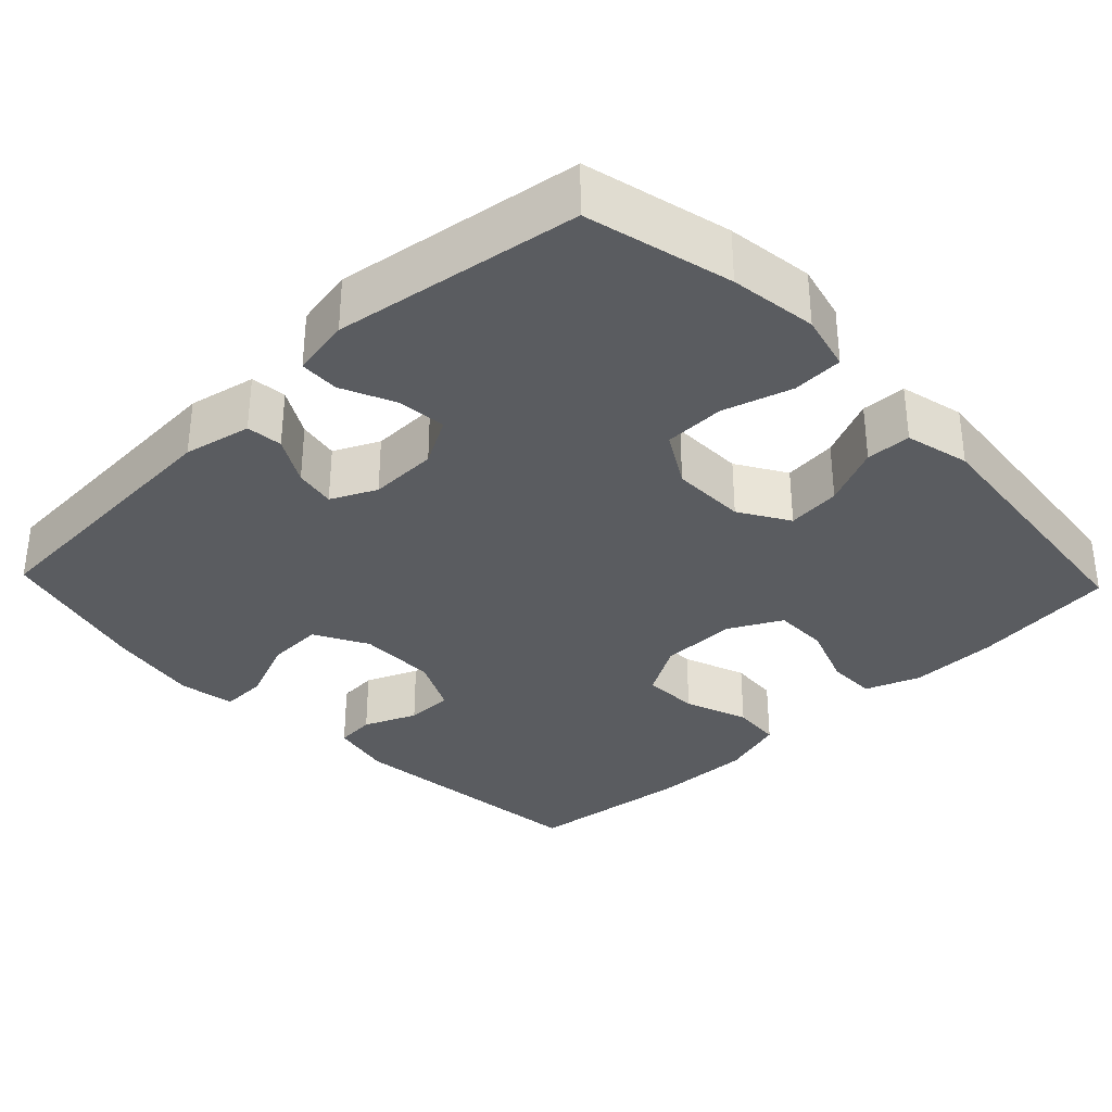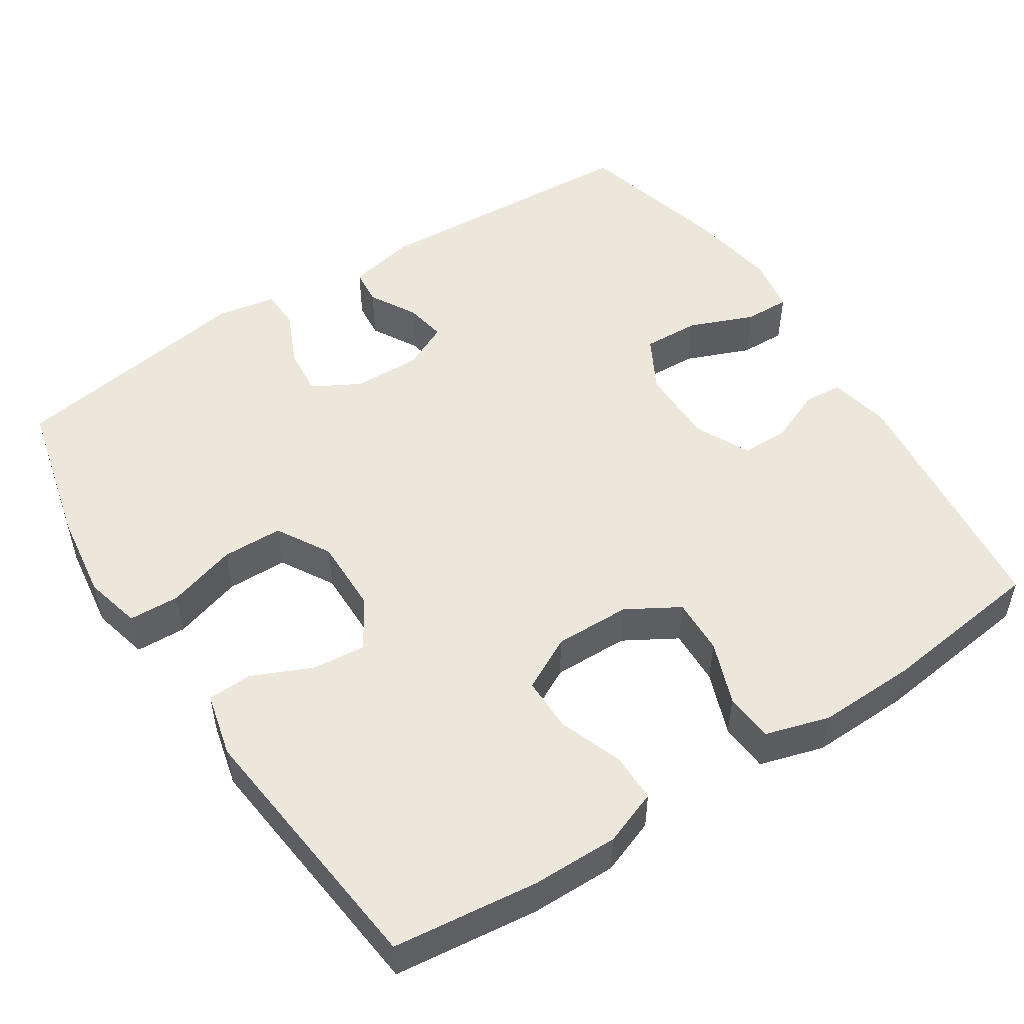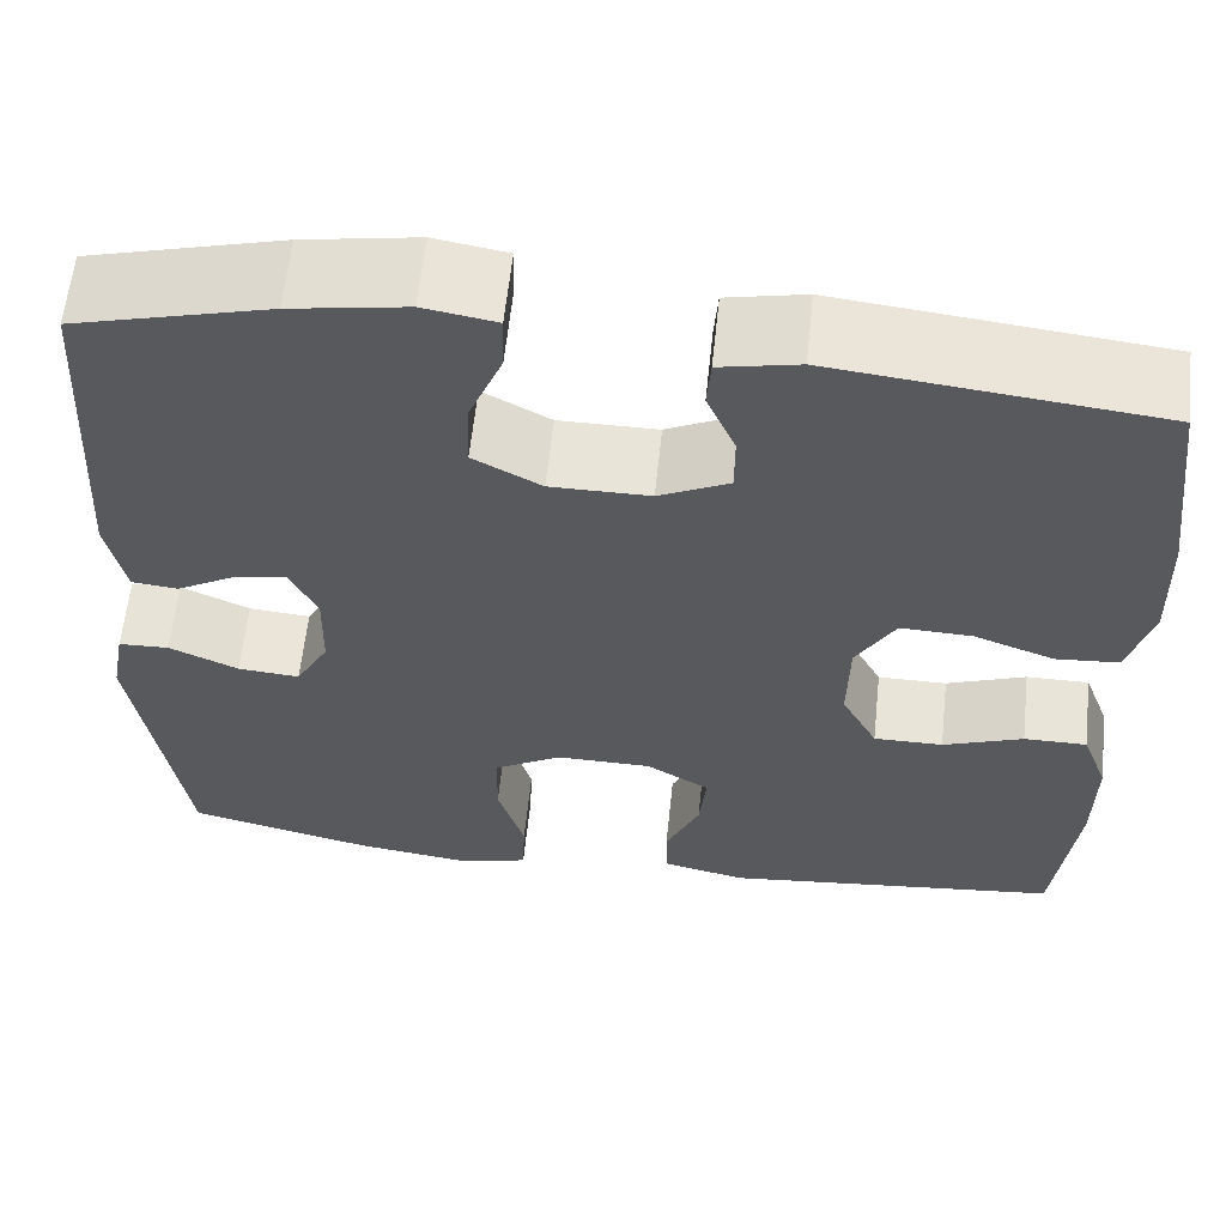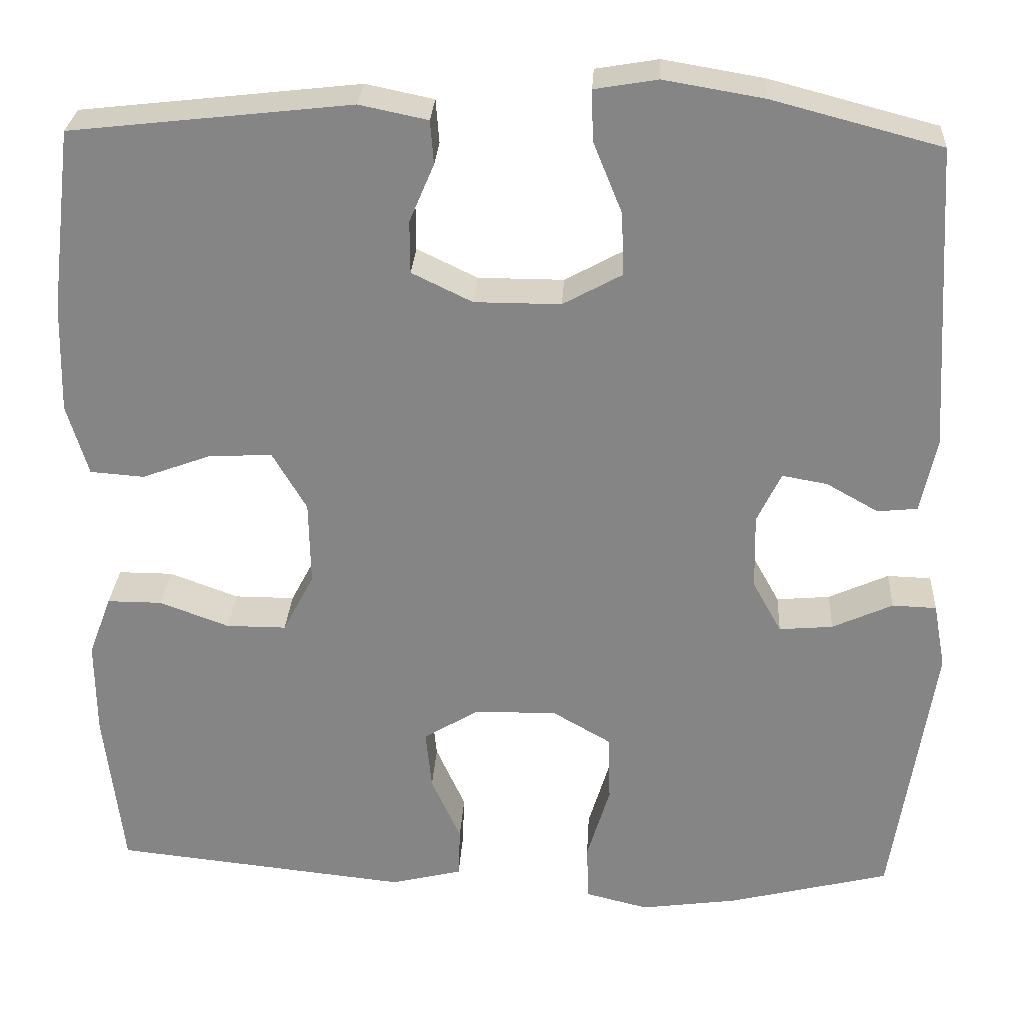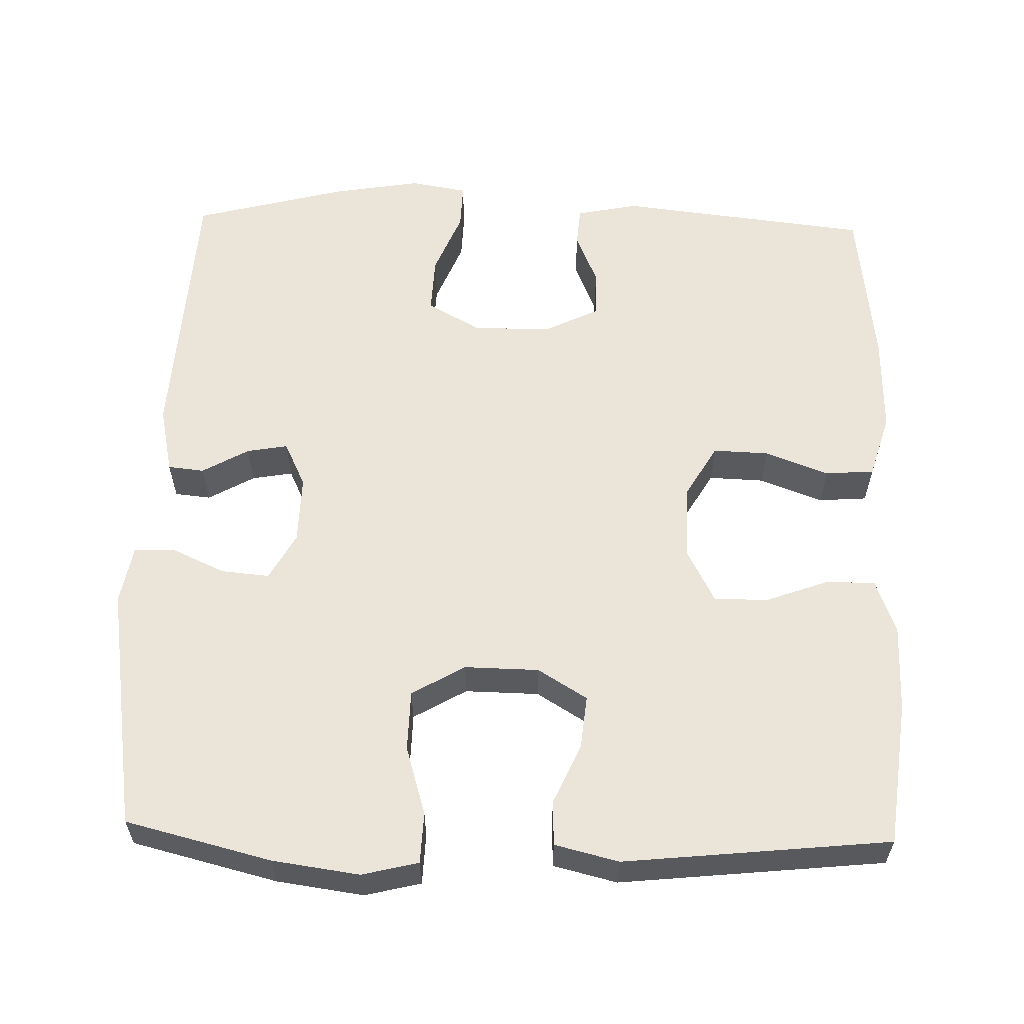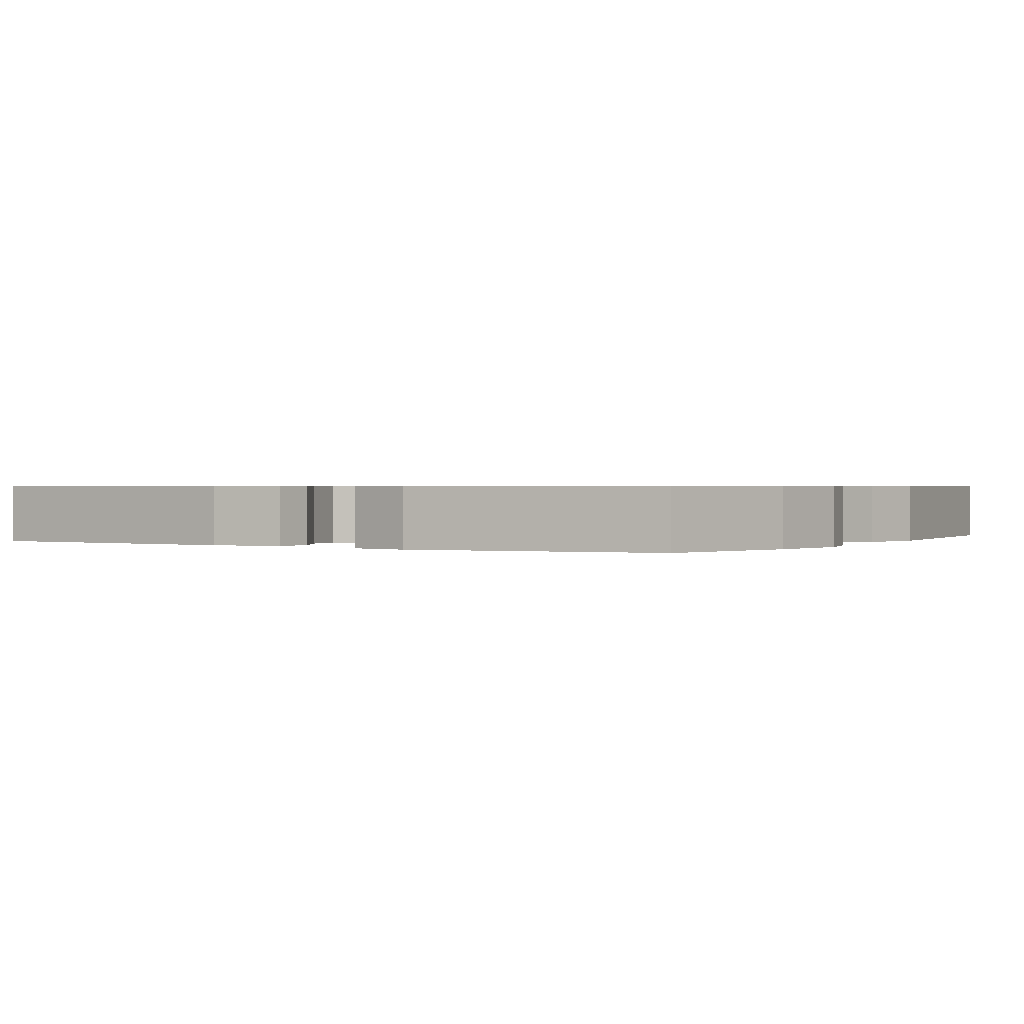
<metadata>
{"format":"obj","ext":"obj","renderer":"f3d","projection":"perspective","resolution":1024,"background":"white","views":[{"elev":-33.9,"azim":133.7,"up":"+Y"},{"elev":51.8,"azim":-123.1,"up":"+Y"},{"elev":60.4,"azim":-174.0,"up":"+Z"},{"elev":27.8,"azim":3.3,"up":"+Z"},{"elev":59.4,"azim":-178.4,"up":"+Y"},{"elev":0.7,"azim":121.2,"up":"+Y"}]}
</metadata>
<code>
o path128_path128.001
v -0.1556 0.0375 -0.5402
v -0.06981 0.0375 -0.5192
v -0.06758 0.0375 -0.4592
v -0.1032 0.0375 -0.3797
v -0.1104 0.0375 -0.3081
v -0.04424 0.0375 -0.2677
v 0.05514 0.0375 -0.2662
v 0.1263 0.0375 -0.3073
v 0.128 0.0375 -0.3884
v 0.1001 0.0375 -0.4807
v 0.1029 0.0375 -0.5487
v 0.1783 0.0375 -0.5673
v 0.2947 0.0375 -0.5512
v 0.49 0.0375 -0.5027
v 0.5399 0.0375 -0.1746
v 0.5253 0.0375 -0.09567
v 0.4722 0.0375 -0.0939
v 0.3998 0.0375 -0.1267
v 0.3351 0.0375 -0.1324
v 0.3004 0.0375 -0.06983
v 0.2984 0.0375 0.02151
v 0.3273 0.0375 0.08177
v 0.3819 0.0375 0.07202
v 0.4441 0.0375 0.03686
v 0.4925 0.0375 0.04182
v 0.5115 0.0375 0.1318
v 0.49 0.0375 0.4992
v 0.2868 0.0375 0.5524
v 0.1665 0.0375 0.5726
v 0.09078 0.0375 0.5598
v 0.09268 0.0375 0.4988
v 0.1274 0.0375 0.4136
v 0.1307 0.0375 0.3378
v 0.05946 0.0375 0.2988
v -0.04428 0.0375 0.2989
v -0.1173 0.0375 0.3343
v -0.1176 0.0375 0.3976
v -0.08787 0.0375 0.4677
v -0.09193 0.0375 0.5201
v -0.1741 0.0375 0.5371
v -0.5117 0.0375 0.4992
v -0.5383 0.0375 0.2796
v -0.5419 0.0375 0.1482
v -0.5164 0.0375 0.06234
v -0.4509 0.0375 0.0575
v -0.3664 0.0375 0.08885
v -0.2916 0.0375 0.0915
v -0.2507 0.0375 0.02169
v -0.2488 0.0375 -0.07982
v -0.2863 0.0375 -0.1512
v -0.3588 0.0375 -0.1511
v -0.4424 0.0375 -0.1202
v -0.5084 0.0375 -0.1201
v -0.5357 0.0375 -0.1933
v -0.5345 0.0375 -0.3086
v -0.5117 0.0375 -0.5027
v -0.1556 -0.0375 -0.5402
v -0.06981 -0.0375 -0.5192
v -0.06758 -0.0375 -0.4592
v -0.1032 -0.0375 -0.3797
v -0.1104 -0.0375 -0.3081
v -0.04424 -0.0375 -0.2677
v 0.05514 -0.0375 -0.2662
v 0.1263 -0.0375 -0.3073
v 0.128 -0.0375 -0.3884
v 0.1001 -0.0375 -0.4807
v 0.1029 -0.0375 -0.5487
v 0.1783 -0.0375 -0.5673
v 0.2947 -0.0375 -0.5512
v 0.49 -0.0375 -0.5027
v 0.5399 -0.0375 -0.1746
v 0.5253 -0.0375 -0.09567
v 0.4722 -0.0375 -0.0939
v 0.3998 -0.0375 -0.1267
v 0.3351 -0.0375 -0.1324
v 0.3004 -0.0375 -0.06983
v 0.2984 -0.0375 0.02151
v 0.3273 -0.0375 0.08177
v 0.3819 -0.0375 0.07202
v 0.4441 -0.0375 0.03686
v 0.4925 -0.0375 0.04182
v 0.5115 -0.0375 0.1318
v 0.49 -0.0375 0.4992
v 0.2868 -0.0375 0.5524
v 0.1665 -0.0375 0.5726
v 0.09078 -0.0375 0.5598
v 0.09268 -0.0375 0.4988
v 0.1274 -0.0375 0.4136
v 0.1307 -0.0375 0.3378
v 0.05946 -0.0375 0.2988
v -0.04428 -0.0375 0.2989
v -0.1173 -0.0375 0.3343
v -0.1176 -0.0375 0.3976
v -0.08787 -0.0375 0.4677
v -0.09193 -0.0375 0.5201
v -0.1741 -0.0375 0.5371
v -0.5117 -0.0375 0.4992
v -0.5383 -0.0375 0.2796
v -0.5419 -0.0375 0.1482
v -0.5164 -0.0375 0.06234
v -0.4509 -0.0375 0.0575
v -0.3664 -0.0375 0.08885
v -0.2916 -0.0375 0.0915
v -0.2507 -0.0375 0.02169
v -0.2488 -0.0375 -0.07982
v -0.2863 -0.0375 -0.1512
v -0.3588 -0.0375 -0.1511
v -0.4424 -0.0375 -0.1202
v -0.5084 -0.0375 -0.1201
v -0.5357 -0.0375 -0.1933
v -0.5345 -0.0375 -0.3086
v -0.5117 -0.0375 -0.5027
v 0.5399 0.0375 -0.1746
v 0.5253 0.0375 -0.09567
v 0.5253 0.0375 -0.09567
v 0.4722 0.0375 -0.0939
v 0.4925 0.0375 0.04182
v 0.4925 0.0375 0.04182
v 0.5115 0.0375 0.1318
v 0.49 0.0375 -0.5027
v 0.49 0.0375 -0.5027
v 0.4441 0.0375 0.03686
v 0.49 0.0375 0.4992
v 0.49 0.0375 0.4992
v 0.3998 0.0375 -0.1267
v 0.3819 0.0375 0.07202
v 0.2947 0.0375 -0.5512
v 0.3351 0.0375 -0.1324
v 0.3351 0.0375 -0.1324
v 0.2868 0.0375 0.5524
v 0.3273 0.0375 0.08177
v 0.3273 0.0375 0.08177
v 0.3004 0.0375 -0.06983
v 0.2984 0.0375 0.02151
v 0.1783 0.0375 -0.5673
v 0.1665 0.0375 0.5726
v 0.1029 0.0375 -0.5487
v 0.1029 0.0375 -0.5487
v 0.1274 0.0375 0.4136
v 0.1307 0.0375 0.3378
v 0.1307 0.0375 0.3378
v 0.09078 0.0375 0.5598
v 0.09078 0.0375 0.5598
v 0.1263 0.0375 -0.3073
v 0.128 0.0375 -0.3884
v 0.05946 0.0375 0.2988
v 0.1001 0.0375 -0.4807
v 0.09268 0.0375 0.4988
v 0.05514 0.0375 -0.2662
v -0.04428 0.0375 0.2989
v -0.04424 0.0375 -0.2677
v -0.1104 0.0375 -0.3081
v -0.1104 0.0375 -0.3081
v -0.1173 0.0375 0.3343
v -0.1173 0.0375 0.3343
v -0.06981 0.0375 -0.5192
v -0.06981 0.0375 -0.5192
v -0.06758 0.0375 -0.4592
v -0.1032 0.0375 -0.3797
v -0.1556 0.0375 -0.5402
v -0.1176 0.0375 0.3976
v -0.08787 0.0375 0.4677
v -0.09193 0.0375 0.5201
v -0.09193 0.0375 0.5201
v -0.1741 0.0375 0.5371
v -0.2507 0.0375 0.02169
v -0.2488 0.0375 -0.07982
v -0.2863 0.0375 -0.1512
v -0.2863 0.0375 -0.1512
v -0.2916 0.0375 0.0915
v -0.2916 0.0375 0.0915
v -0.3588 0.0375 -0.1511
v -0.3664 0.0375 0.08885
v -0.4424 0.0375 -0.1202
v -0.4509 0.0375 0.0575
v -0.5084 0.0375 -0.1201
v -0.5084 0.0375 -0.1201
v -0.5164 0.0375 0.06234
v -0.5164 0.0375 0.06234
v -0.5117 0.0375 -0.5027
v -0.5117 0.0375 -0.5027
v -0.5117 0.0375 0.4992
v -0.5117 0.0375 0.4992
v -0.5357 0.0375 -0.1933
v -0.5419 0.0375 0.1482
v -0.5345 0.0375 -0.3086
v -0.5383 0.0375 0.2796
v 0.5399 -0.0375 -0.1746
v 0.5253 -0.0375 -0.09567
v 0.5253 -0.0375 -0.09567
v 0.4722 -0.0375 -0.0939
v 0.4925 -0.0375 0.04182
v 0.4925 -0.0375 0.04182
v 0.5115 -0.0375 0.1318
v 0.49 -0.0375 -0.5027
v 0.49 -0.0375 -0.5027
v 0.4441 -0.0375 0.03686
v 0.49 -0.0375 0.4992
v 0.49 -0.0375 0.4992
v 0.3998 -0.0375 -0.1267
v 0.3819 -0.0375 0.07202
v 0.2947 -0.0375 -0.5512
v 0.3351 -0.0375 -0.1324
v 0.3351 -0.0375 -0.1324
v 0.2868 -0.0375 0.5524
v 0.3273 -0.0375 0.08177
v 0.3273 -0.0375 0.08177
v 0.3004 -0.0375 -0.06983
v 0.2984 -0.0375 0.02151
v 0.1783 -0.0375 -0.5673
v 0.1665 -0.0375 0.5726
v 0.1029 -0.0375 -0.5487
v 0.1029 -0.0375 -0.5487
v 0.1274 -0.0375 0.4136
v 0.1307 -0.0375 0.3378
v 0.1307 -0.0375 0.3378
v 0.09078 -0.0375 0.5598
v 0.09078 -0.0375 0.5598
v 0.1263 -0.0375 -0.3073
v 0.128 -0.0375 -0.3884
v 0.05946 -0.0375 0.2988
v 0.1001 -0.0375 -0.4807
v 0.09268 -0.0375 0.4988
v 0.05514 -0.0375 -0.2662
v -0.04428 -0.0375 0.2989
v -0.04424 -0.0375 -0.2677
v -0.1104 -0.0375 -0.3081
v -0.1104 -0.0375 -0.3081
v -0.1173 -0.0375 0.3343
v -0.1173 -0.0375 0.3343
v -0.06981 -0.0375 -0.5192
v -0.06981 -0.0375 -0.5192
v -0.06758 -0.0375 -0.4592
v -0.1032 -0.0375 -0.3797
v -0.1556 -0.0375 -0.5402
v -0.1176 -0.0375 0.3976
v -0.08787 -0.0375 0.4677
v -0.09193 -0.0375 0.5201
v -0.09193 -0.0375 0.5201
v -0.1741 -0.0375 0.5371
v -0.2507 -0.0375 0.02169
v -0.2488 -0.0375 -0.07982
v -0.2863 -0.0375 -0.1512
v -0.2863 -0.0375 -0.1512
v -0.2916 -0.0375 0.0915
v -0.2916 -0.0375 0.0915
v -0.3588 -0.0375 -0.1511
v -0.3664 -0.0375 0.08885
v -0.4424 -0.0375 -0.1202
v -0.4509 -0.0375 0.0575
v -0.5084 -0.0375 -0.1201
v -0.5084 -0.0375 -0.1201
v -0.5164 -0.0375 0.06234
v -0.5164 -0.0375 0.06234
v -0.5117 -0.0375 -0.5027
v -0.5117 -0.0375 -0.5027
v -0.5117 -0.0375 0.4992
v -0.5117 -0.0375 0.4992
v -0.5357 -0.0375 -0.1933
v -0.5419 -0.0375 0.1482
v -0.5345 -0.0375 -0.3086
v -0.5383 -0.0375 0.2796
f 194 206 201
f 229 262 245
f 241 225 245
f 250 260 253
f 195 200 203
f 192 194 197
f 215 221 206
f 209 221 241
f 195 203 202
f 214 215 205
f 198 206 194
f 236 237 240
f 191 188 189
f 236 262 229
f 211 214 205
f 188 200 195
f 203 219 220
f 203 208 219
f 221 225 241
f 260 248 262
f 210 222 212
f 248 260 250
f 209 241 224
f 261 243 247
f 197 194 201
f 205 215 198
f 245 262 248
f 224 241 226
f 227 242 243
f 225 229 245
f 227 243 234
f 247 249 259
f 234 243 261
f 202 203 220
f 200 188 191
f 259 249 251
f 257 236 240
f 261 247 259
f 235 234 255
f 255 234 261
f 233 235 231
f 226 241 242
f 217 223 211
f 234 235 233
f 210 220 222
f 206 221 209
f 214 211 223
f 198 215 206
f 262 236 257
f 202 220 210
f 226 242 227
f 219 208 224
f 240 237 238
f 208 209 224
f 15 115 190 71
f 16 17 73 72
f 118 26 82 193
f 121 15 71 196
f 24 25 81 80
f 26 124 199 82
f 17 18 74 73
f 23 24 80 79
f 13 14 70 69
f 18 129 204 74
f 27 28 84 83
f 132 23 79 207
f 19 20 76 75
f 21 22 78 77
f 20 21 77 76
f 12 13 69 68
f 28 29 85 84
f 138 12 68 213
f 32 141 216 88
f 29 143 218 85
f 8 9 65 64
f 33 34 90 89
f 10 11 67 66
f 9 10 66 65
f 31 32 88 87
f 30 31 87 86
f 7 8 64 63
f 34 35 91 90
f 6 7 63 62
f 153 6 62 228
f 35 155 230 91
f 157 3 59 232
f 3 4 60 59
f 1 2 58 57
f 37 38 94 93
f 38 164 239 94
f 39 40 96 95
f 4 5 61 60
f 36 37 93 92
f 48 49 105 104
f 49 169 244 105
f 171 48 104 246
f 50 51 107 106
f 46 47 103 102
f 51 52 108 107
f 45 46 102 101
f 52 177 252 108
f 179 45 101 254
f 181 1 57 256
f 40 183 258 96
f 53 54 110 109
f 43 44 100 99
f 55 56 112 111
f 54 55 111 110
f 42 43 99 98
f 41 42 98 97
f 119 126 131
f 154 170 187
f 166 170 150
f 175 178 185
f 120 128 125
f 117 122 119
f 140 131 146
f 134 166 146
f 120 127 128
f 139 130 140
f 123 119 131
f 161 165 162
f 116 114 113
f 161 154 187
f 136 130 139
f 113 120 125
f 128 145 144
f 128 144 133
f 146 166 150
f 185 187 173
f 135 137 147
f 173 175 185
f 134 149 166
f 186 172 168
f 122 126 119
f 130 123 140
f 170 173 187
f 149 151 166
f 152 168 167
f 150 170 154
f 152 159 168
f 172 184 174
f 159 186 168
f 127 145 128
f 125 116 113
f 184 176 174
f 182 165 161
f 186 184 172
f 160 180 159
f 180 186 159
f 158 156 160
f 151 167 166
f 142 136 148
f 159 158 160
f 135 147 145
f 131 134 146
f 139 148 136
f 123 131 140
f 187 182 161
f 127 135 145
f 151 152 167
f 144 149 133
f 165 163 162
f 133 149 134

</code>
